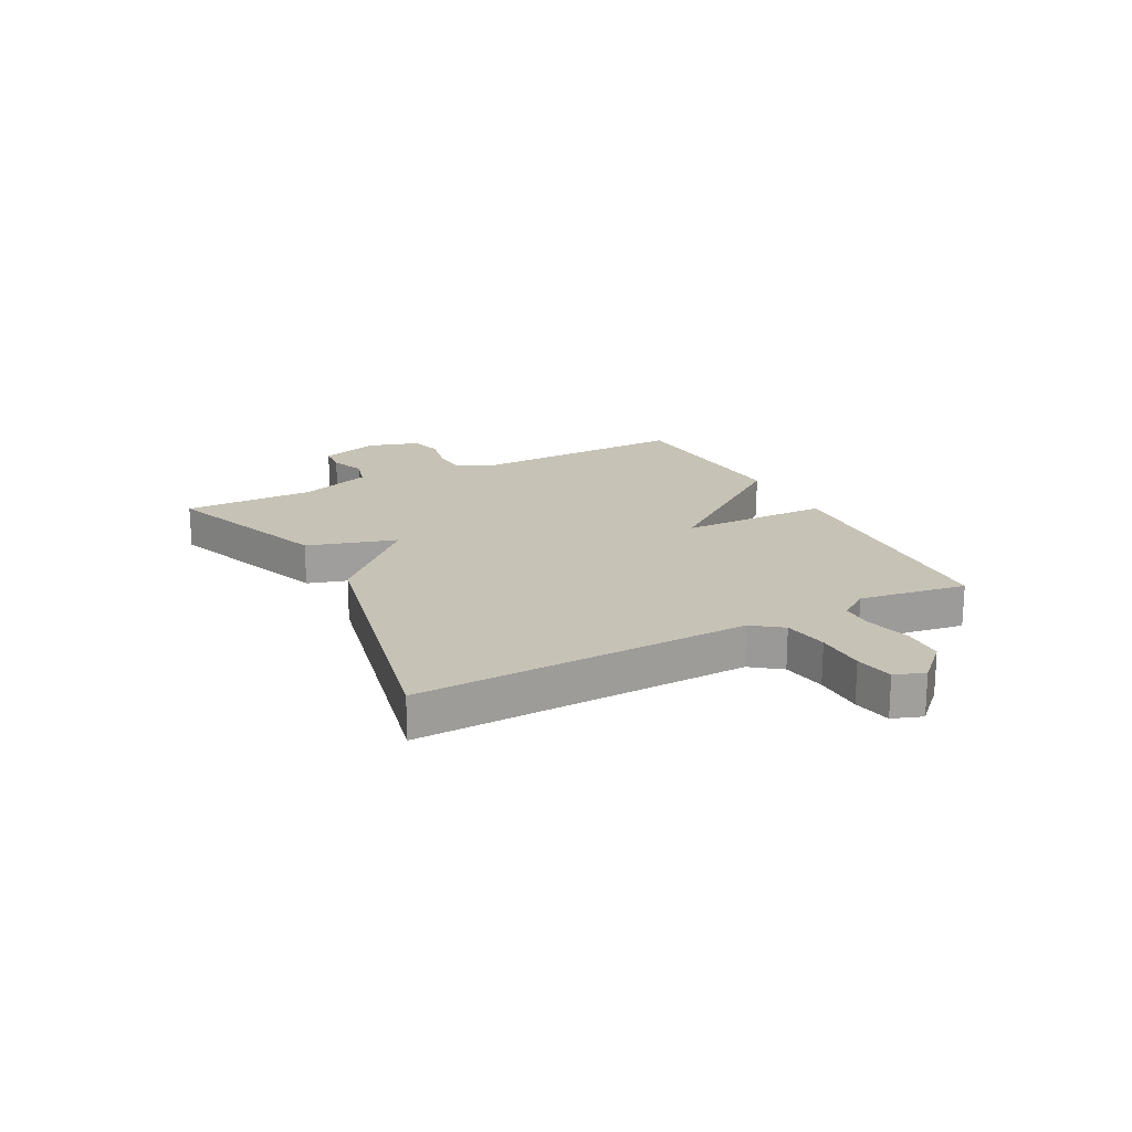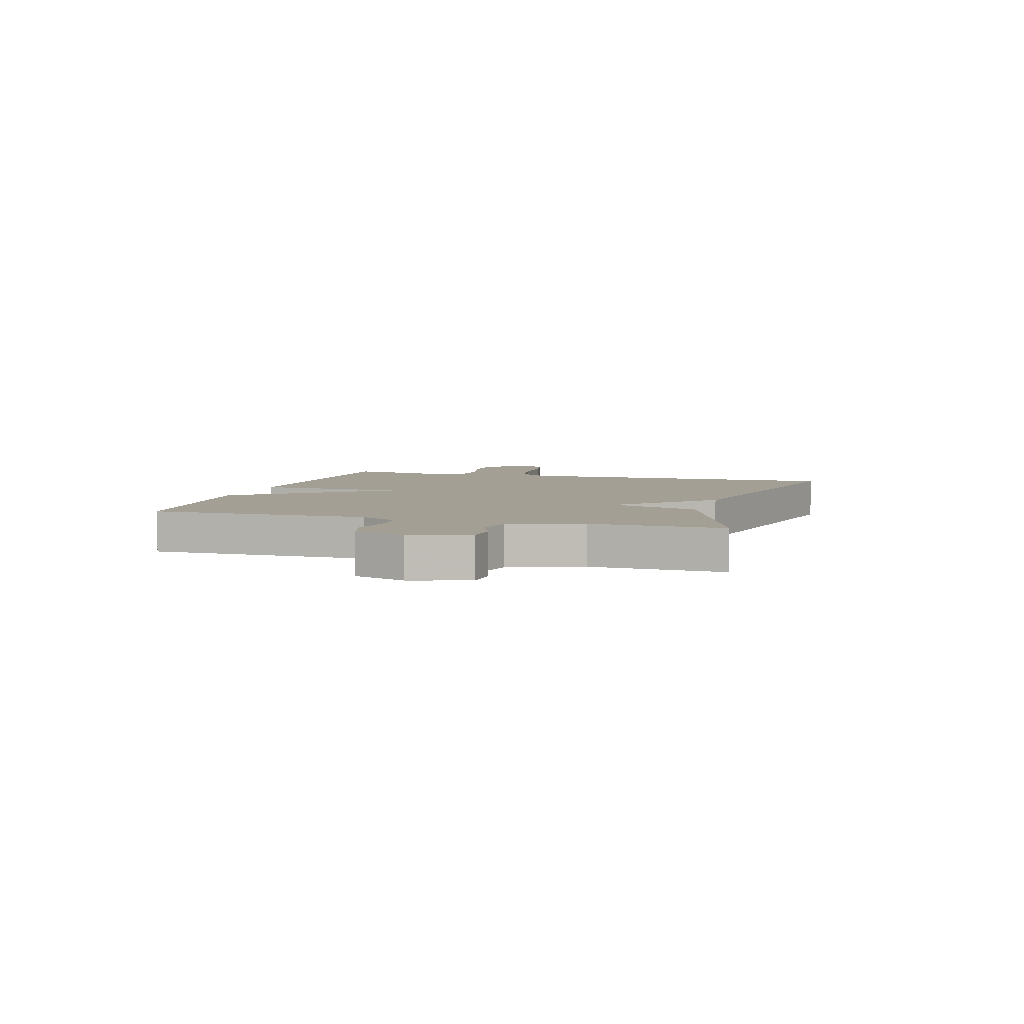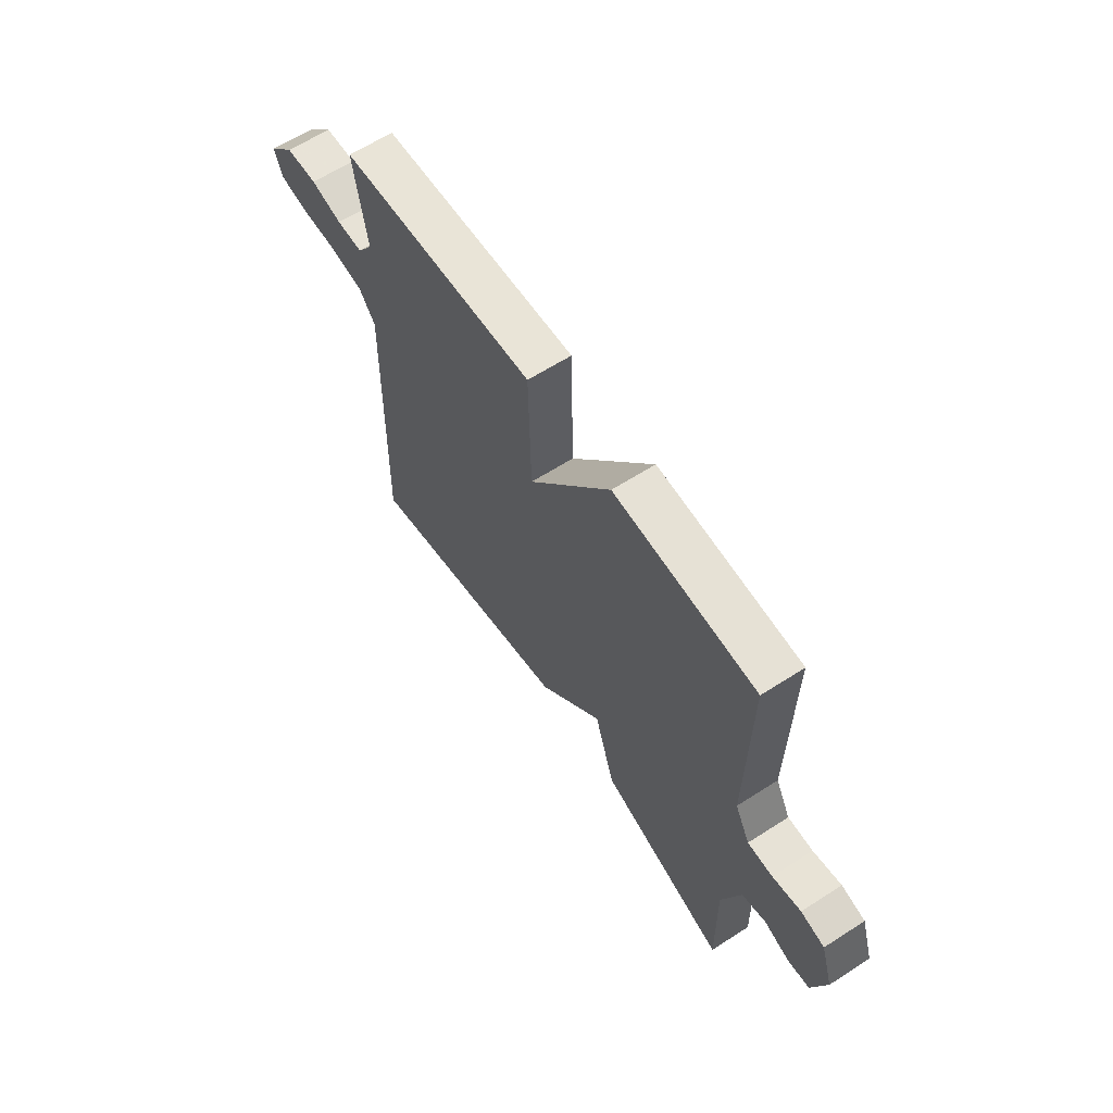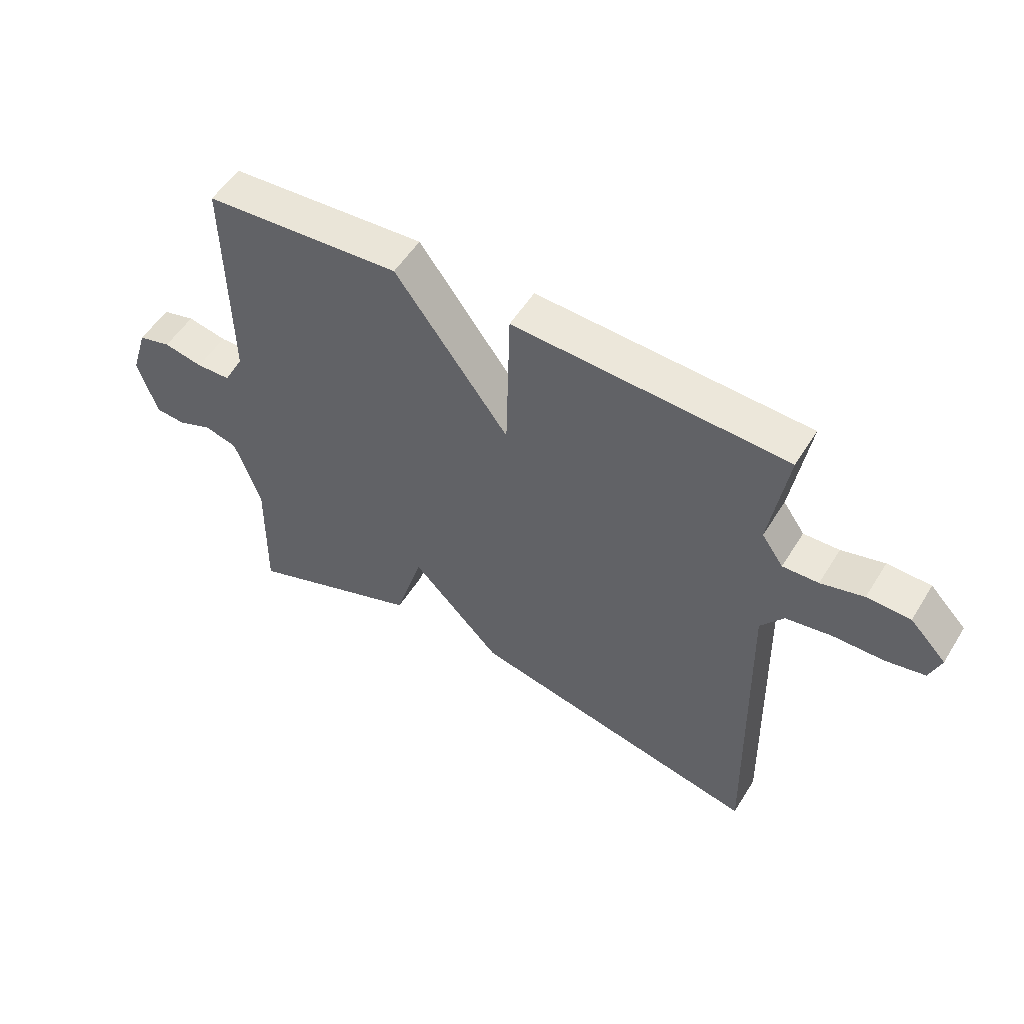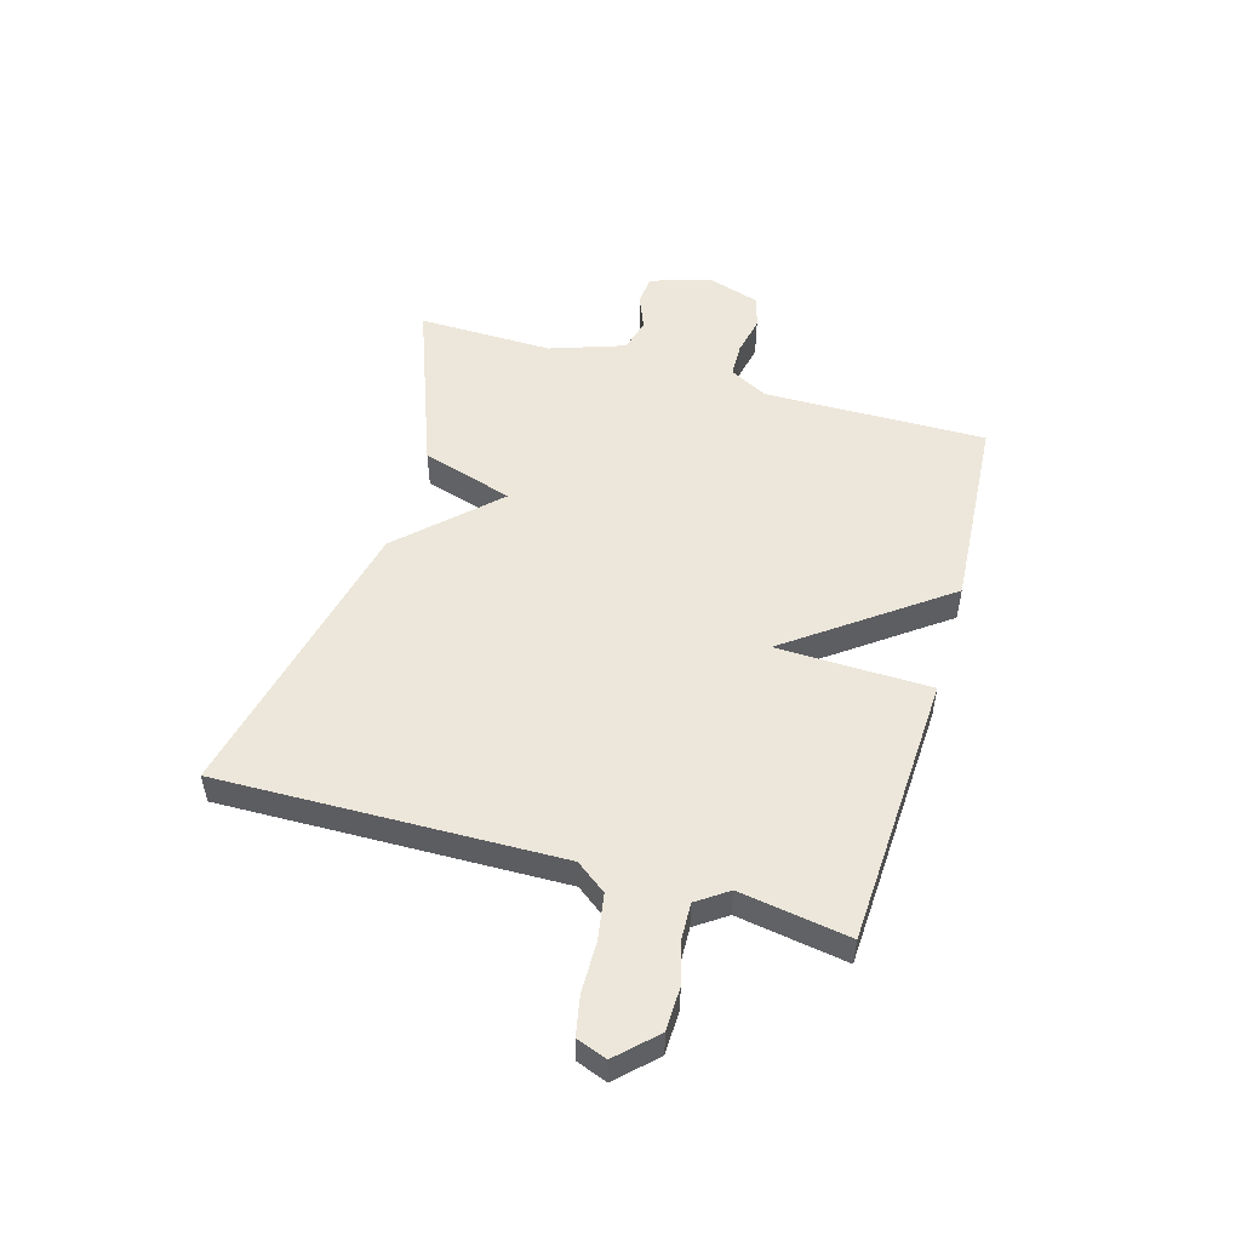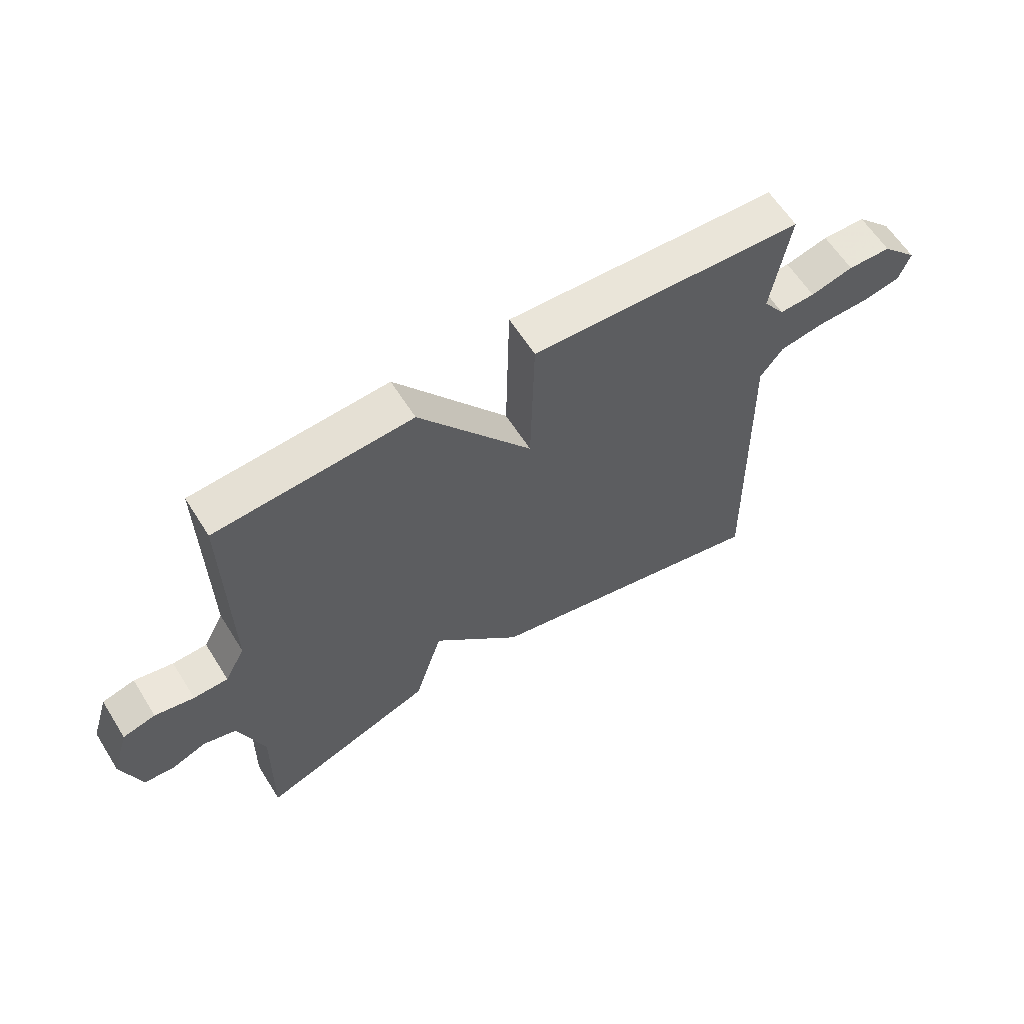
<metadata>
{"format":"obj","ext":"obj","renderer":"f3d","projection":"perspective","resolution":1024,"background":"white","views":[{"elev":19.2,"azim":-117.7,"up":"+Y"},{"elev":5.4,"azim":106.5,"up":"+Y"},{"elev":62.2,"azim":56.9,"up":"+Z"},{"elev":53.5,"azim":-148.8,"up":"+Z"},{"elev":52.1,"azim":-73.8,"up":"+Y"},{"elev":61.3,"azim":147.9,"up":"+Z"}]}
</metadata>
<code>
v 0.5 0.07 0.5
v 0.495 0.07 0.119
v 0.53 0.07 0.053
v 0.589 0.07 0.051
v 0.656 0.07 0.065
v 0.712 0.07 0.05
v 0.741 0.07 -0.042
v 0.708 0.07 -0.145
v 0.656 0.07 -0.149
v 0.597 0.07 -0.125
v 0.54 0.07 -0.141
v 0.496 0.07 -0.268
v 0.5 0.07 -0.5
v 0.201 0.07 -0.388
v 0.153 0.07 -0.231
v 0.001 0.07 -0.388
v -0.5 0.07 -0.5
v -0.487 0.07 0.083
v -0.526 0.07 0.135
v -0.604 0.07 0.148
v -0.691 0.07 0.149
v -0.758 0.07 0.162
v -0.777 0.07 0.214
v -0.715 0.07 0.278
v -0.641 0.07 0.28
v -0.568 0.07 0.261
v -0.507 0.07 0.259
v -0.47 0.07 0.312
v -0.5 0.07 0.5
v -0.035 0.07 0.523
v -0.029 0.07 0.259
v 0.165 0.07 0.523
v 0.5 0 0.5
v 0.495 0 0.119
v 0.53 0 0.053
v 0.589 0 0.051
v 0.656 0 0.065
v 0.712 0 0.05
v 0.741 0 -0.042
v 0.708 0 -0.145
v 0.656 0 -0.149
v 0.597 0 -0.125
v 0.54 0 -0.141
v 0.496 0 -0.268
v 0.5 0 -0.5
v 0.201 0 -0.388
v 0.153 0 -0.231
v 0.001 0 -0.388
v -0.5 0 -0.5
v -0.487 0 0.083
v -0.526 0 0.135
v -0.604 0 0.148
v -0.691 0 0.149
v -0.758 0 0.162
v -0.777 0 0.214
v -0.715 0 0.278
v -0.641 0 0.28
v -0.568 0 0.261
v -0.507 0 0.259
v -0.47 0 0.312
v -0.5 0 0.5
v -0.035 0 0.523
v -0.029 0 0.259
v 0.165 0 0.523
f 31 32 1 2
f 28 29 30 31
f 31 2 3
f 28 31 3
f 27 28 3
f 26 27 3
f 24 25 26
f 23 24 26
f 22 23 26
f 21 22 26
f 20 21 26
f 19 20 26 3
f 18 19 3
f 15 16 17 18
f 15 18 3 4
f 12 13 14 15
f 11 12 15 4
f 5 6 7
f 4 5 7
f 11 4 7
f 10 11 7
f 7 8 9 10
f 34 33 64 63
f 63 62 61 60
f 35 34 63
f 35 63 60
f 35 60 59
f 35 59 58
f 58 57 56
f 58 56 55
f 58 55 54
f 58 54 53
f 58 53 52
f 35 58 52 51
f 35 51 50
f 50 49 48 47
f 36 35 50 47
f 47 46 45 44
f 36 47 44 43
f 39 38 37
f 39 37 36
f 39 36 43
f 39 43 42
f 42 41 40 39
f 1 33 34 2
f 2 34 35 3
f 3 35 36 4
f 4 36 37 5
f 5 37 38 6
f 6 38 39 7
f 7 39 40 8
f 8 40 41 9
f 9 41 42 10
f 10 42 43 11
f 11 43 44 12
f 12 44 45 13
f 13 45 46 14
f 14 46 47 15
f 15 47 48 16
f 16 48 49 17
f 17 49 50 18
f 18 50 51 19
f 19 51 52 20
f 20 52 53 21
f 21 53 54 22
f 22 54 55 23
f 23 55 56 24
f 24 56 57 25
f 25 57 58 26
f 26 58 59 27
f 27 59 60 28
f 28 60 61 29
f 29 61 62 30
f 30 62 63 31
f 31 63 64 32
f 32 64 33 1

</code>
